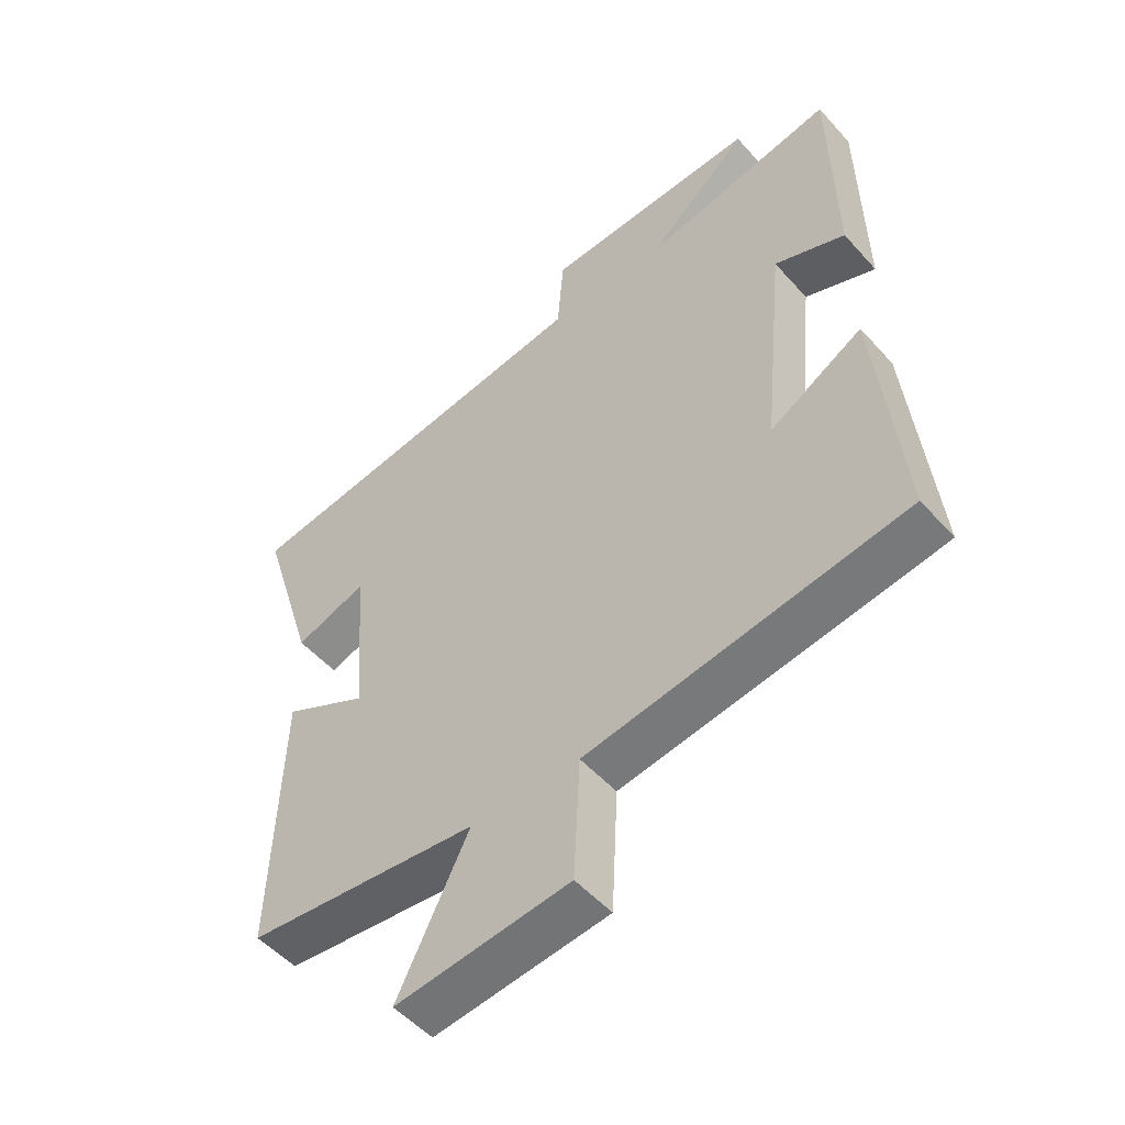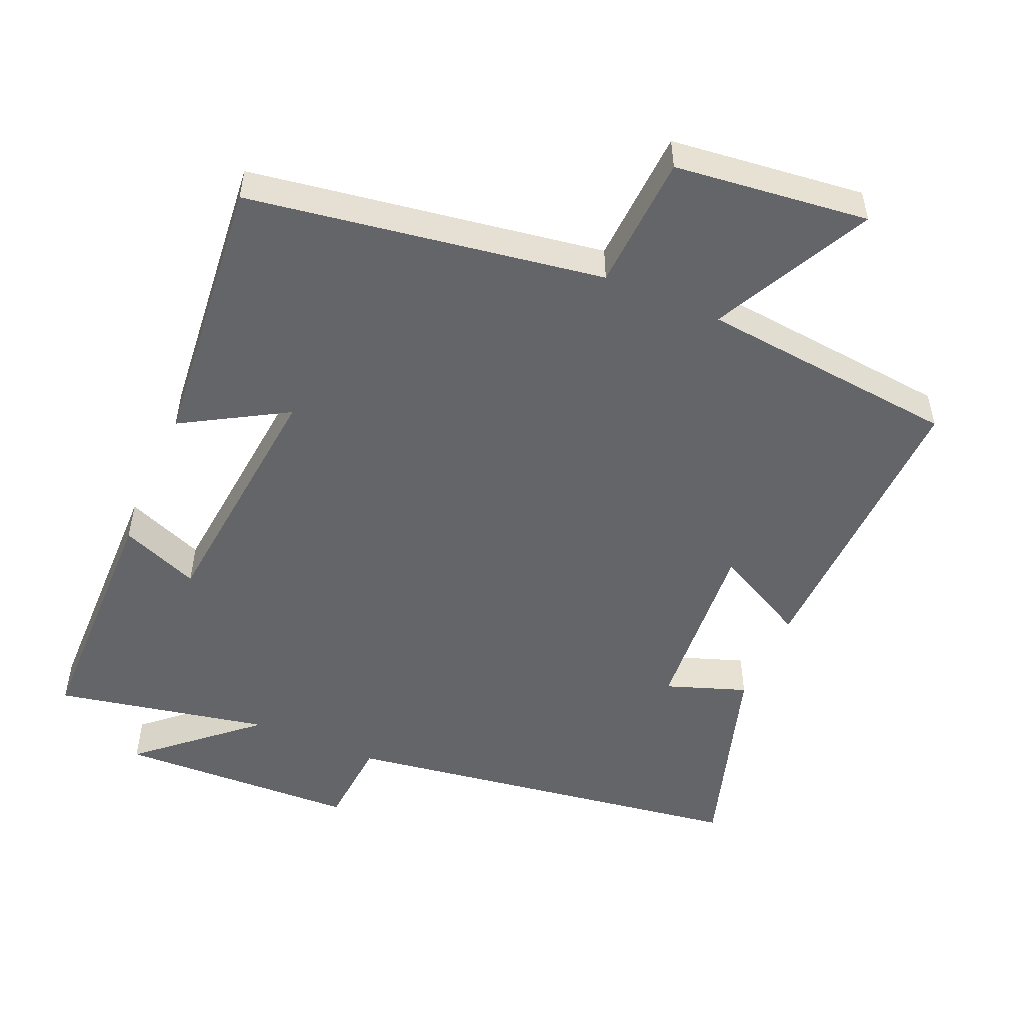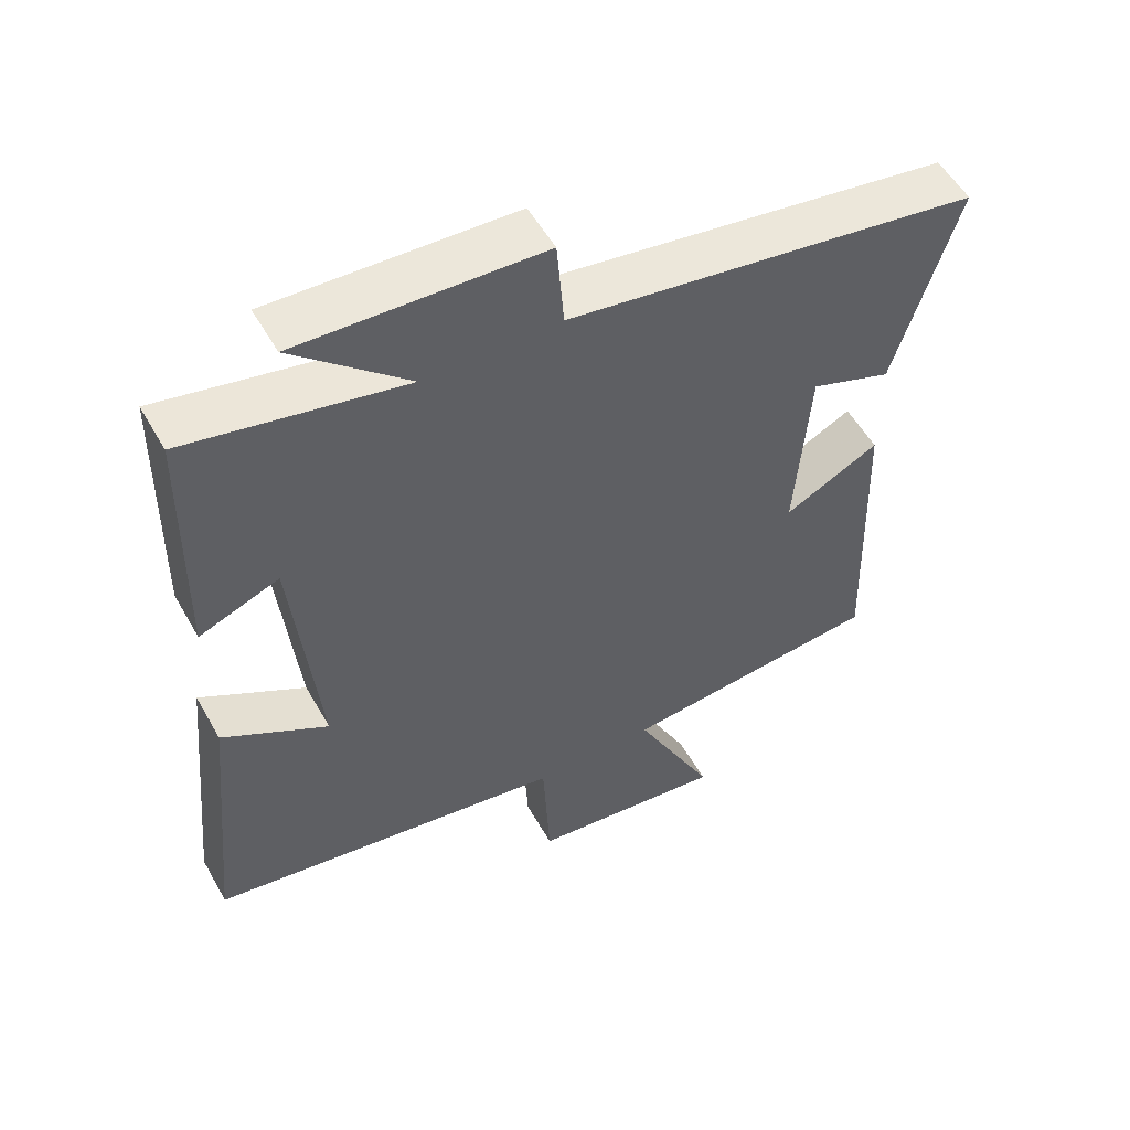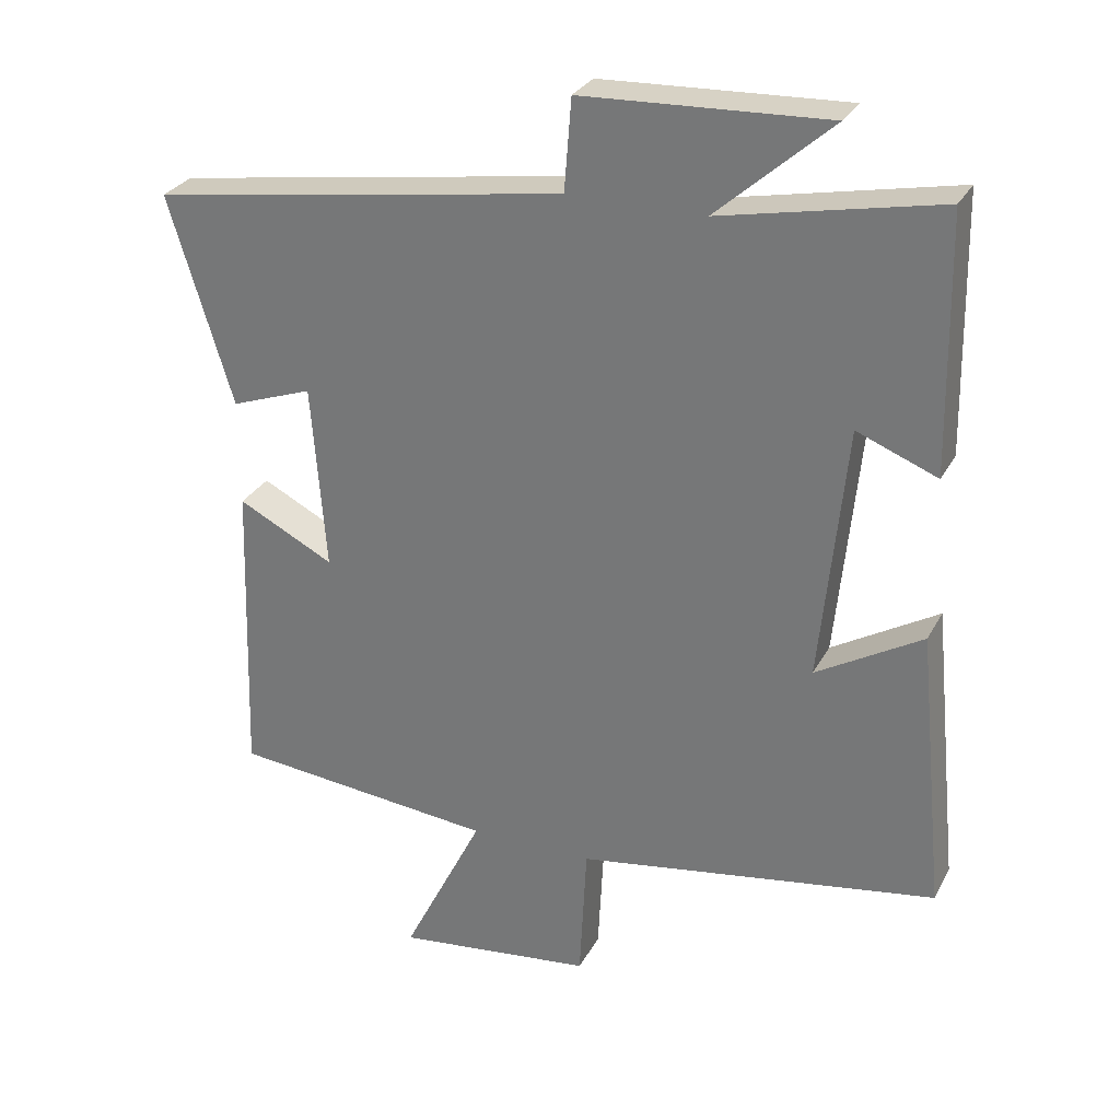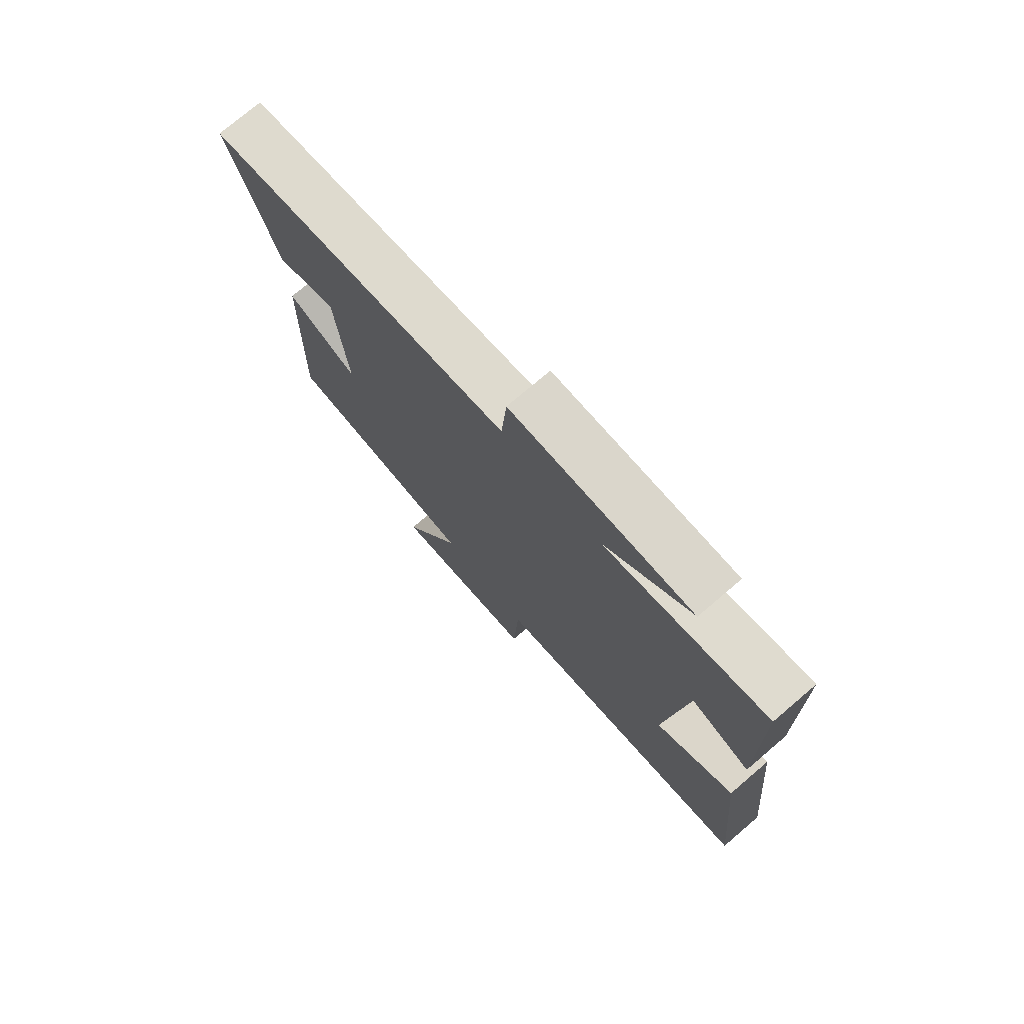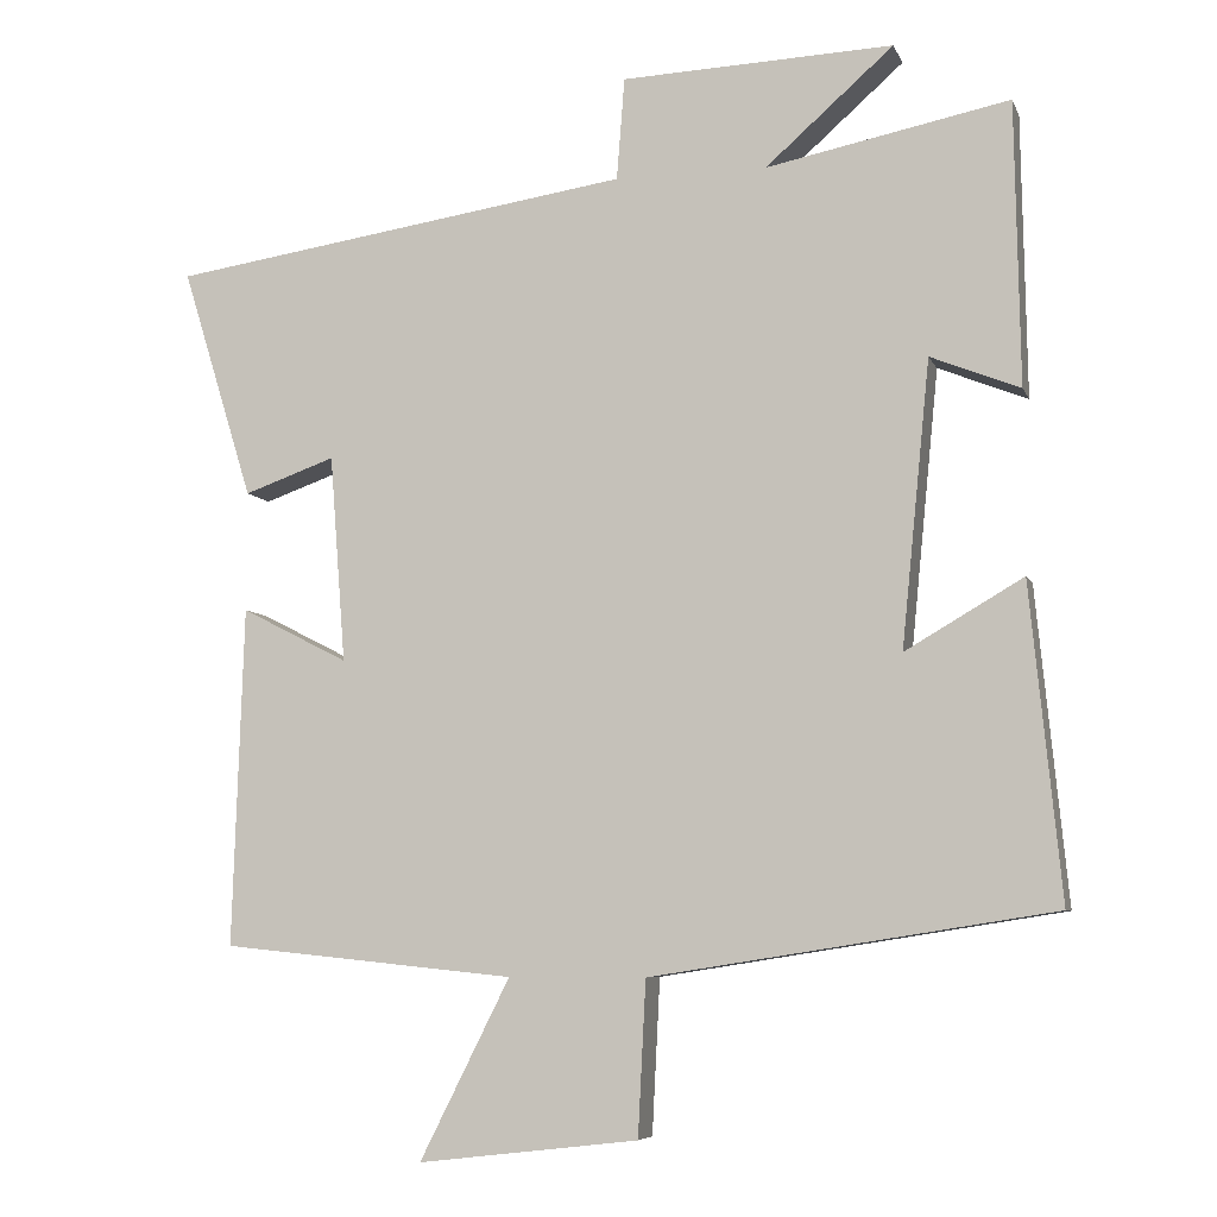
<metadata>
{"format":"obj","ext":"obj","renderer":"f3d","projection":"perspective","resolution":1024,"background":"white","views":[{"elev":-51.5,"azim":40.2,"up":"+Z"},{"elev":-51.5,"azim":156.6,"up":"+Y"},{"elev":54.0,"azim":150.9,"up":"+Z"},{"elev":28.8,"azim":23.4,"up":"+Z"},{"elev":75.2,"azim":49.5,"up":"+Z"},{"elev":-6.9,"azim":15.3,"up":"+Z"}]}
</metadata>
<code>
v 0.539 0.07 -0.42
v 0.031 0.07 -0.5
v 0.021 0.07 -0.695
v -0.257 0.07 -0.727
v -0.143 0.07 -0.5
v -0.514 0.07 -0.462
v -0.5 0.07 -0.033
v -0.365 0.07 -0.102
v -0.385 0.07 0.16
v -0.5 0.07 0.119
v -0.59 0.07 0.412
v -0.005 0.07 0.5
v 0.005 0.07 0.629
v 0.349 0.07 0.643
v 0.187 0.07 0.5
v 0.494 0.07 0.562
v 0.5 0.07 0.204
v 0.387 0.07 0.249
v 0.351 0.07 -0.111
v 0.5 0.07 -0.024
v 0.539 0 -0.42
v 0.031 0 -0.5
v 0.021 0 -0.695
v -0.257 0 -0.727
v -0.143 0 -0.5
v -0.514 0 -0.462
v -0.5 0 -0.033
v -0.365 0 -0.102
v -0.385 0 0.16
v -0.5 0 0.119
v -0.59 0 0.412
v -0.005 0 0.5
v 0.005 0 0.629
v 0.349 0 0.643
v 0.187 0 0.5
v 0.494 0 0.562
v 0.5 0 0.204
v 0.387 0 0.249
v 0.351 0 -0.111
v 0.5 0 -0.024
f 19 20 1 2
f 18 19 2
f 15 16 17 18
f 15 18 2
f 12 13 14 15
f 11 12 15
f 10 11 15
f 9 10 15
f 8 9 15 2
f 7 8 2
f 6 7 2
f 5 6 2
f 2 3 4 5
f 22 21 40 39
f 22 39 38
f 38 37 36 35
f 22 38 35
f 35 34 33 32
f 35 32 31
f 35 31 30
f 35 30 29
f 22 35 29 28
f 22 28 27
f 22 27 26
f 22 26 25
f 25 24 23 22
f 1 21 22 2
f 2 22 23 3
f 3 23 24 4
f 4 24 25 5
f 5 25 26 6
f 6 26 27 7
f 7 27 28 8
f 8 28 29 9
f 9 29 30 10
f 10 30 31 11
f 11 31 32 12
f 12 32 33 13
f 13 33 34 14
f 14 34 35 15
f 15 35 36 16
f 16 36 37 17
f 17 37 38 18
f 18 38 39 19
f 19 39 40 20
f 20 40 21 1

</code>
